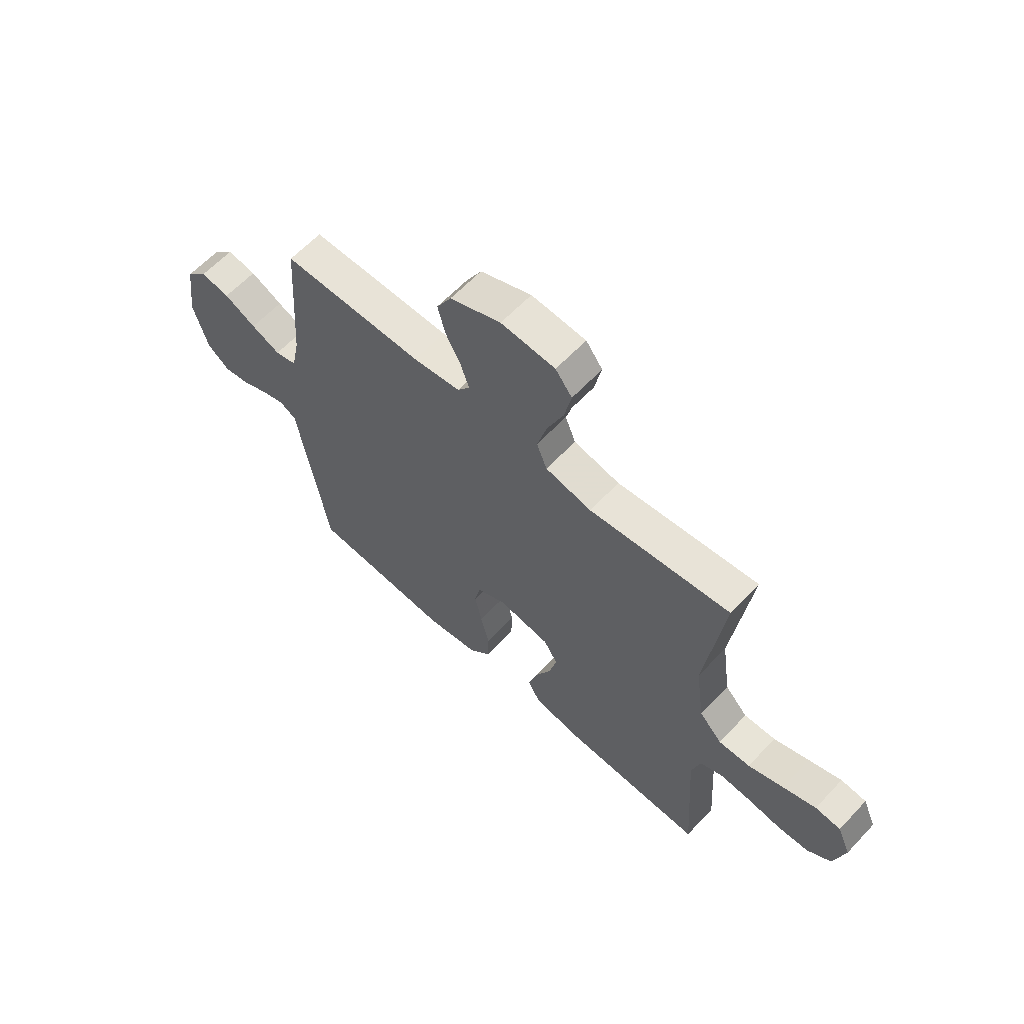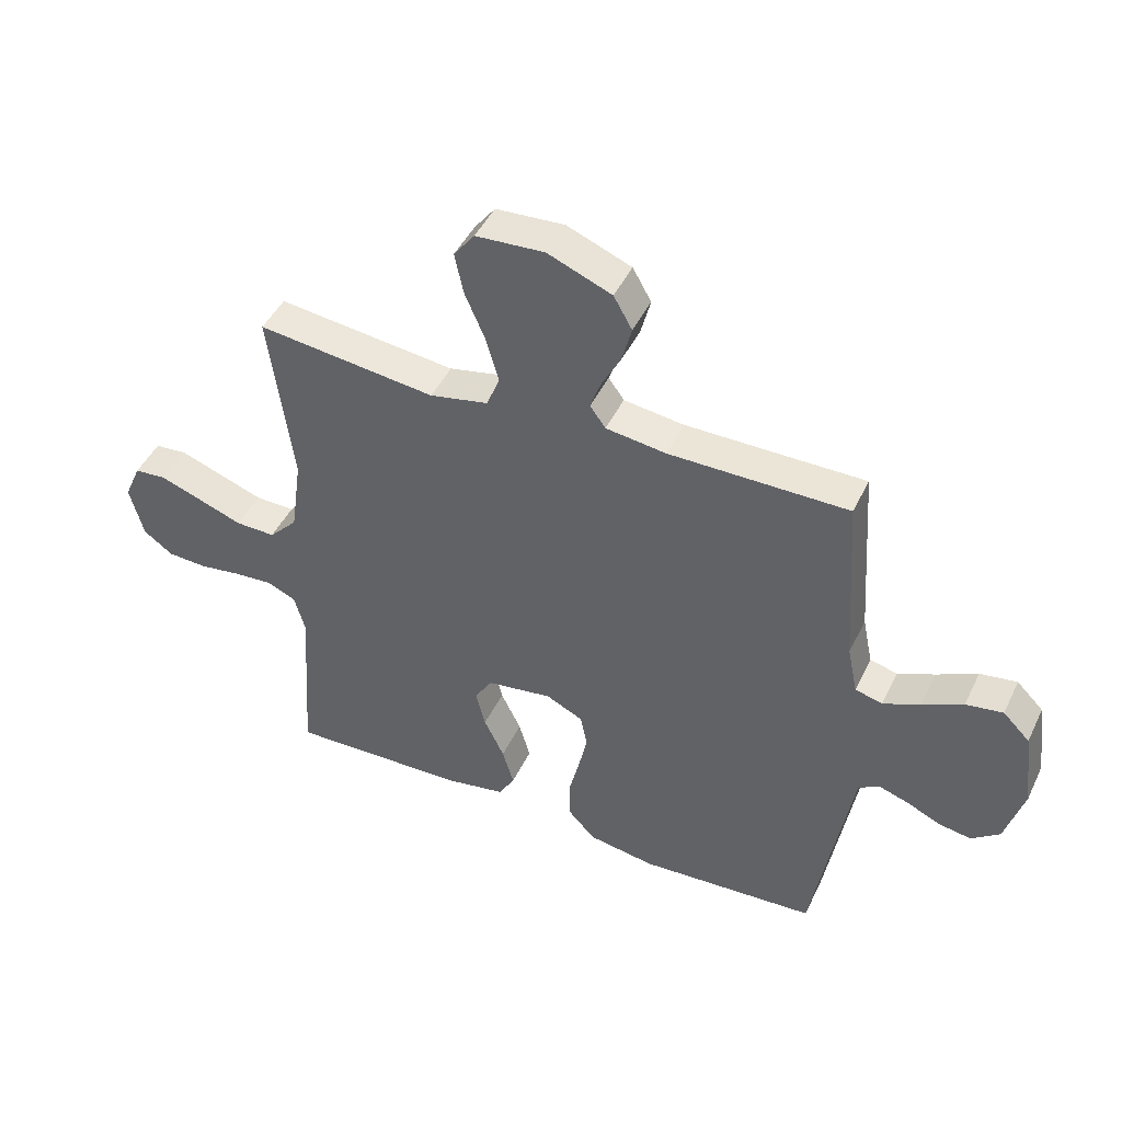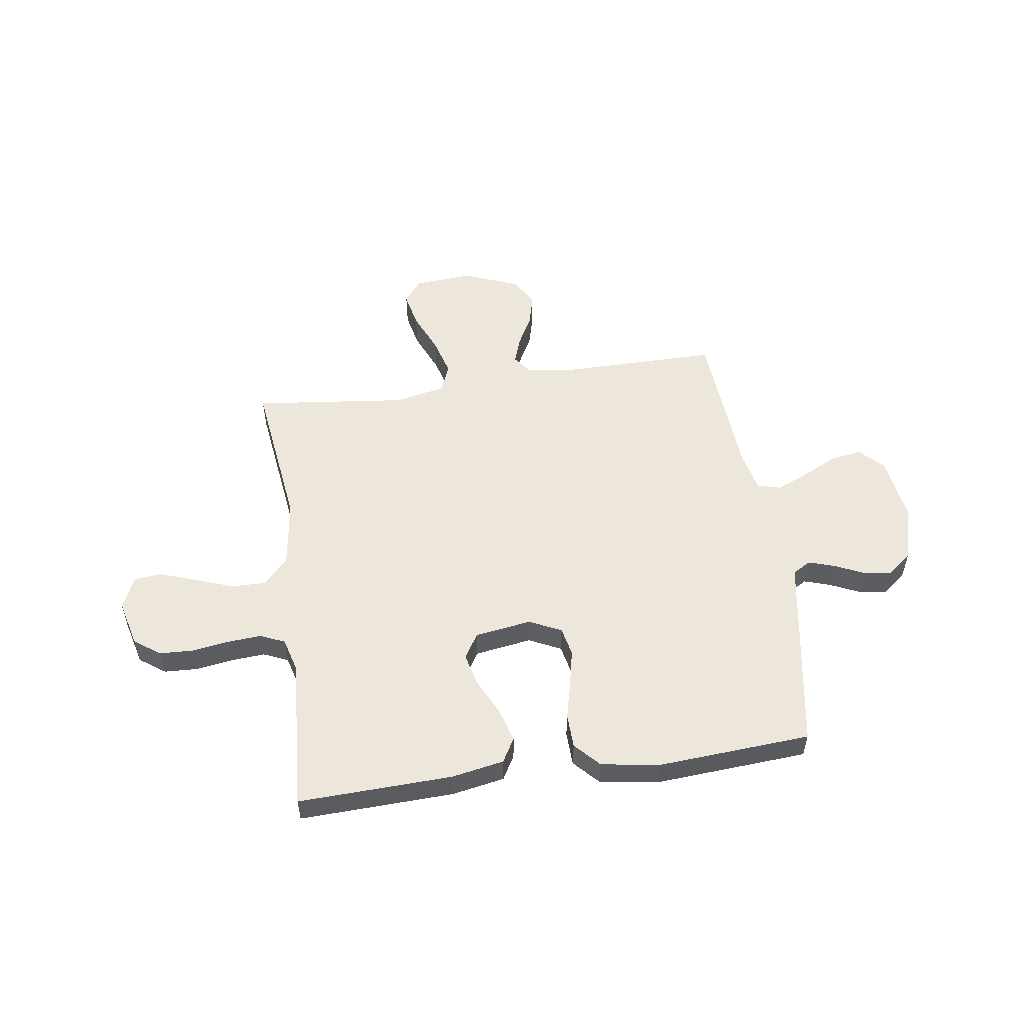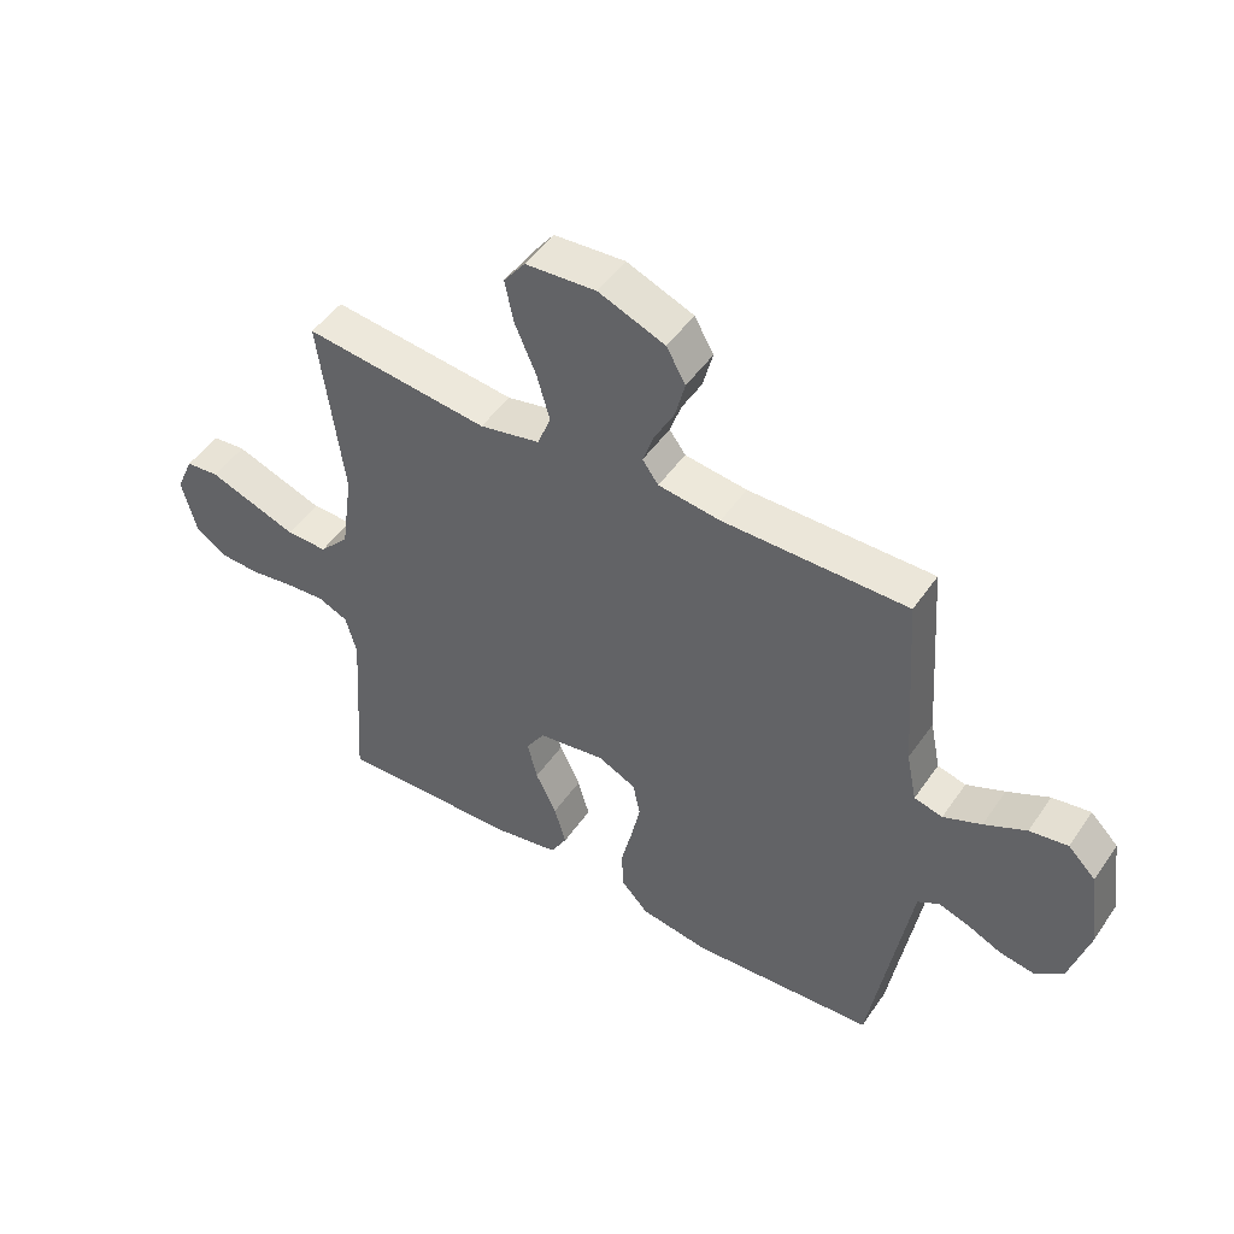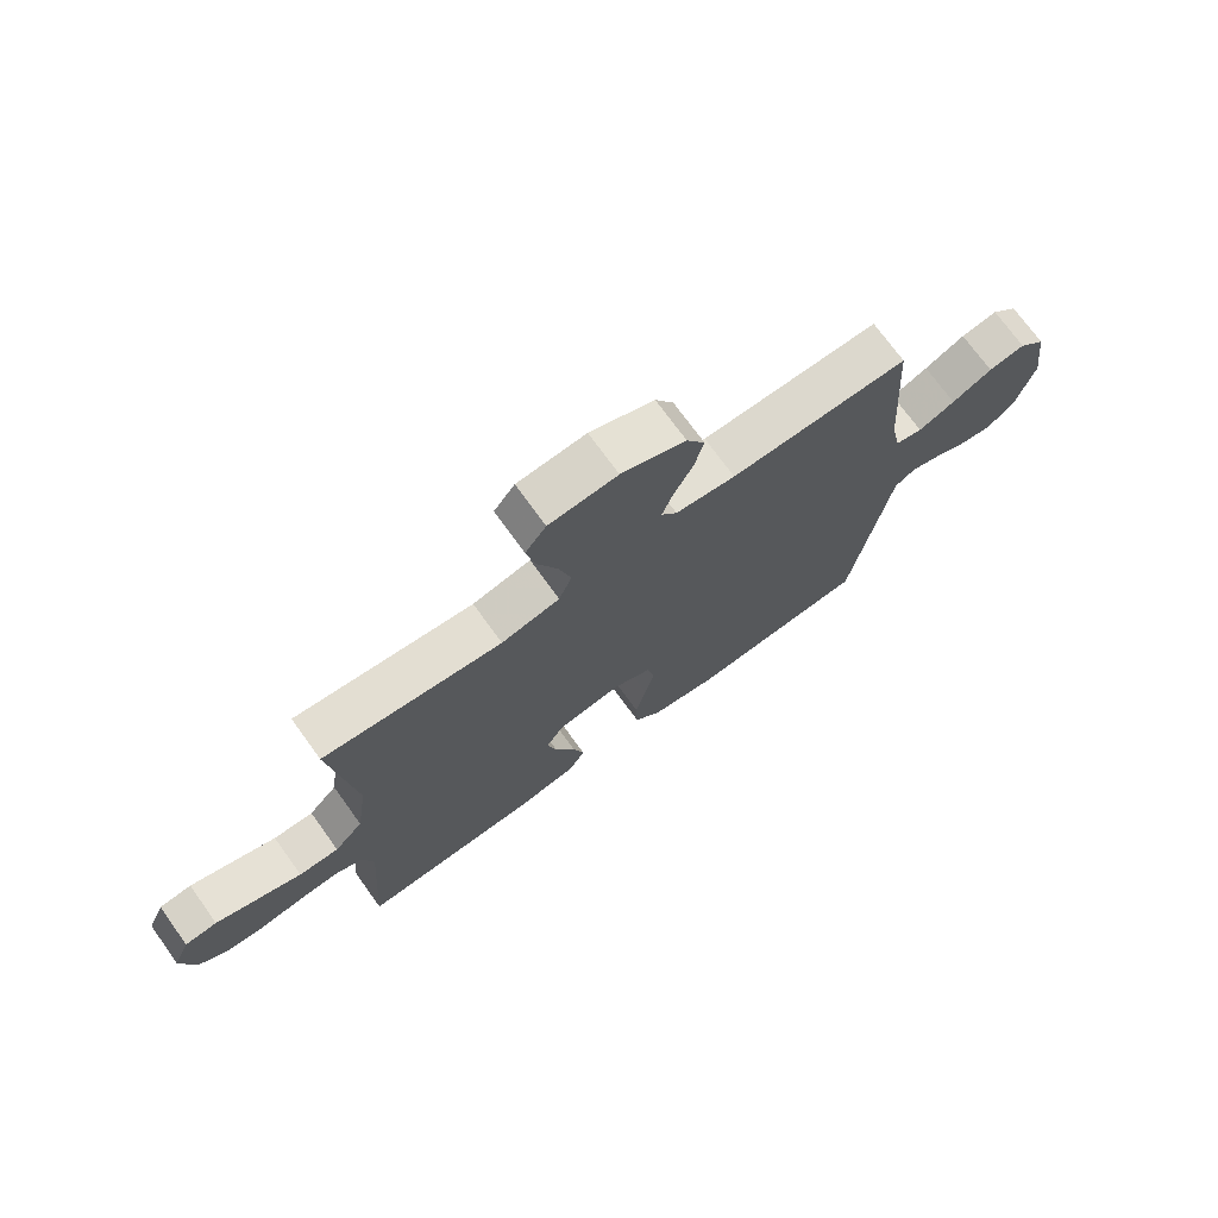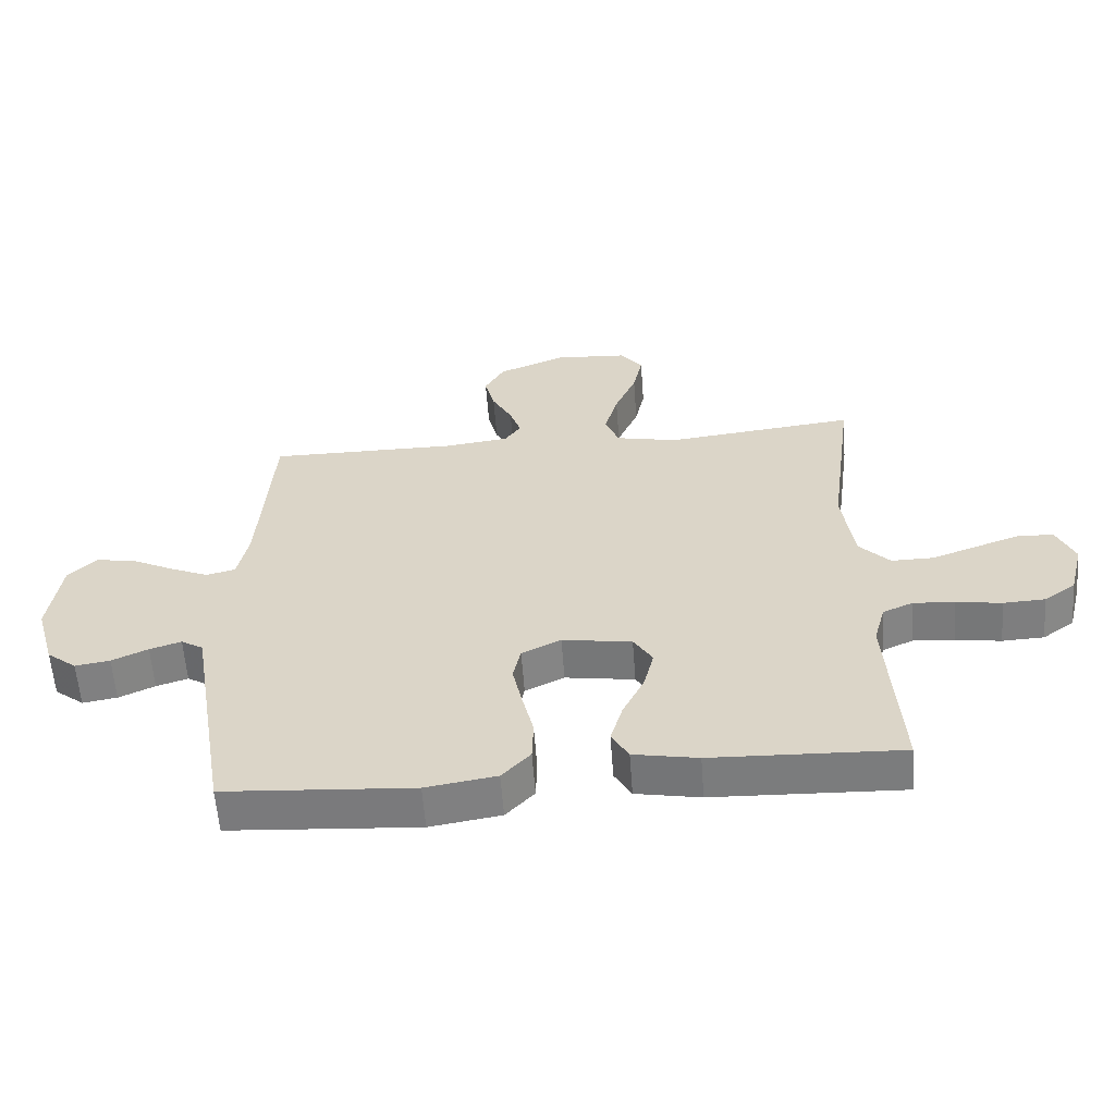
<metadata>
{"format":"obj","ext":"obj","renderer":"f3d","projection":"perspective","resolution":1024,"background":"white","views":[{"elev":61.6,"azim":43.0,"up":"+Z"},{"elev":45.9,"azim":-155.3,"up":"+Z"},{"elev":53.5,"azim":171.8,"up":"+Y"},{"elev":48.4,"azim":-147.0,"up":"+Z"},{"elev":72.3,"azim":144.2,"up":"+Z"},{"elev":-59.0,"azim":4.2,"up":"+Z"}]}
</metadata>
<code>
v 0.5 0.07 0.5
v 0.461 0.07 0.2
v 0.48 0.07 0.067
v 0.528 0.07 0.016
v 0.595 0.07 0.017
v 0.67 0.07 0.044
v 0.74 0.07 0.069
v 0.794 0.07 0.064
v 0.822 0.07 0
v 0.799 0.07 -0.09
v 0.749 0.07 -0.126
v 0.683 0.07 -0.129
v 0.611 0.07 -0.118
v 0.546 0.07 -0.113
v 0.498 0.07 -0.134
v 0.48 0.07 -0.2
v 0.5 0.07 -0.5
v 0.2 0.07 -0.489
v 0.098 0.07 -0.47
v 0.071 0.07 -0.423
v 0.09 0.07 -0.357
v 0.124 0.07 -0.287
v 0.14 0.07 -0.222
v 0.11 0.07 -0.174
v 0 0.07 -0.157
v -0.062 0.07 -0.187
v -0.074 0.07 -0.243
v -0.059 0.07 -0.313
v -0.041 0.07 -0.388
v -0.043 0.07 -0.455
v -0.088 0.07 -0.503
v -0.2 0.07 -0.521
v -0.5 0.07 -0.5
v -0.55 0.07 -0.2
v -0.564 0.07 -0.115
v -0.599 0.07 -0.094
v -0.649 0.07 -0.11
v -0.706 0.07 -0.136
v -0.761 0.07 -0.145
v -0.808 0.07 -0.108
v -0.839 0.07 0
v -0.821 0.07 0.132
v -0.776 0.07 0.177
v -0.714 0.07 0.167
v -0.646 0.07 0.133
v -0.584 0.07 0.106
v -0.538 0.07 0.118
v -0.521 0.07 0.2
v -0.5 0.07 0.5
v -0.2 0.07 0.499
v -0.099 0.07 0.512
v -0.073 0.07 0.548
v -0.091 0.07 0.6
v -0.123 0.07 0.66
v -0.139 0.07 0.722
v -0.108 0.07 0.777
v 0 0.07 0.82
v 0.115 0.07 0.812
v 0.15 0.07 0.766
v 0.135 0.07 0.696
v 0.101 0.07 0.617
v 0.08 0.07 0.542
v 0.102 0.07 0.487
v 0.2 0.07 0.466
v 0.5 0 0.5
v 0.461 0 0.2
v 0.48 0 0.067
v 0.528 0 0.016
v 0.595 0 0.017
v 0.67 0 0.044
v 0.74 0 0.069
v 0.794 0 0.064
v 0.822 0 0
v 0.799 0 -0.09
v 0.749 0 -0.126
v 0.683 0 -0.129
v 0.611 0 -0.118
v 0.546 0 -0.113
v 0.498 0 -0.134
v 0.48 0 -0.2
v 0.5 0 -0.5
v 0.2 0 -0.489
v 0.098 0 -0.47
v 0.071 0 -0.423
v 0.09 0 -0.357
v 0.124 0 -0.287
v 0.14 0 -0.222
v 0.11 0 -0.174
v 0 0 -0.157
v -0.062 0 -0.187
v -0.074 0 -0.243
v -0.059 0 -0.313
v -0.041 0 -0.388
v -0.043 0 -0.455
v -0.088 0 -0.503
v -0.2 0 -0.521
v -0.5 0 -0.5
v -0.55 0 -0.2
v -0.564 0 -0.115
v -0.599 0 -0.094
v -0.649 0 -0.11
v -0.706 0 -0.136
v -0.761 0 -0.145
v -0.808 0 -0.108
v -0.839 0 0
v -0.821 0 0.132
v -0.776 0 0.177
v -0.714 0 0.167
v -0.646 0 0.133
v -0.584 0 0.106
v -0.538 0 0.118
v -0.521 0 0.2
v -0.5 0 0.5
v -0.2 0 0.499
v -0.099 0 0.512
v -0.073 0 0.548
v -0.091 0 0.6
v -0.123 0 0.66
v -0.139 0 0.722
v -0.108 0 0.777
v 0 0 0.82
v 0.115 0 0.812
v 0.15 0 0.766
v 0.135 0 0.696
v 0.101 0 0.617
v 0.08 0 0.542
v 0.102 0 0.487
v 0.2 0 0.466
f 59 60 61
f 58 59 61
f 57 58 61
f 56 57 61
f 55 56 61
f 54 55 61
f 53 54 61
f 52 53 61 62
f 51 52 62 63
f 48 49 50
f 51 63 64
f 50 51 64
f 48 50 64
f 47 48 64
f 43 44 45
f 42 43 45
f 41 42 45
f 40 41 45
f 39 40 45
f 38 39 45
f 37 38 45
f 36 37 45 46
f 35 36 46 47
f 34 35 47
f 33 34 47
f 32 33 47
f 31 32 47
f 30 31 47
f 29 30 47
f 28 29 47
f 20 21 22
f 19 20 22
f 18 19 22
f 17 18 22
f 16 17 22
f 15 16 22 23
f 14 15 23 24
f 11 12 13
f 10 11 13
f 9 10 13
f 8 9 13
f 7 8 13
f 6 7 13
f 5 6 13
f 4 5 13 14
f 14 24 25
f 4 14 25
f 3 4 25
f 64 1 2
f 2 3 25
f 64 2 25
f 47 64 25
f 27 28 47
f 26 27 47
f 25 26 47
f 125 124 123
f 125 123 122
f 125 122 121
f 125 121 120
f 125 120 119
f 125 119 118
f 125 118 117
f 126 125 117 116
f 127 126 116 115
f 114 113 112
f 128 127 115
f 128 115 114
f 128 114 112
f 128 112 111
f 109 108 107
f 109 107 106
f 109 106 105
f 109 105 104
f 109 104 103
f 109 103 102
f 109 102 101
f 110 109 101 100
f 111 110 100 99
f 111 99 98
f 111 98 97
f 111 97 96
f 111 96 95
f 111 95 94
f 111 94 93
f 111 93 92
f 86 85 84
f 86 84 83
f 86 83 82
f 86 82 81
f 86 81 80
f 87 86 80 79
f 88 87 79 78
f 77 76 75
f 77 75 74
f 77 74 73
f 77 73 72
f 77 72 71
f 77 71 70
f 77 70 69
f 78 77 69 68
f 89 88 78
f 89 78 68
f 89 68 67
f 66 65 128
f 89 67 66
f 89 66 128
f 89 128 111
f 111 92 91
f 111 91 90
f 111 90 89
f 1 65 66 2
f 2 66 67 3
f 3 67 68 4
f 4 68 69 5
f 5 69 70 6
f 6 70 71 7
f 7 71 72 8
f 8 72 73 9
f 9 73 74 10
f 10 74 75 11
f 11 75 76 12
f 12 76 77 13
f 13 77 78 14
f 14 78 79 15
f 15 79 80 16
f 16 80 81 17
f 17 81 82 18
f 18 82 83 19
f 19 83 84 20
f 20 84 85 21
f 21 85 86 22
f 22 86 87 23
f 23 87 88 24
f 24 88 89 25
f 25 89 90 26
f 26 90 91 27
f 27 91 92 28
f 28 92 93 29
f 29 93 94 30
f 30 94 95 31
f 31 95 96 32
f 32 96 97 33
f 33 97 98 34
f 34 98 99 35
f 35 99 100 36
f 36 100 101 37
f 37 101 102 38
f 38 102 103 39
f 39 103 104 40
f 40 104 105 41
f 41 105 106 42
f 42 106 107 43
f 43 107 108 44
f 44 108 109 45
f 45 109 110 46
f 46 110 111 47
f 47 111 112 48
f 48 112 113 49
f 49 113 114 50
f 50 114 115 51
f 51 115 116 52
f 52 116 117 53
f 53 117 118 54
f 54 118 119 55
f 55 119 120 56
f 56 120 121 57
f 57 121 122 58
f 58 122 123 59
f 59 123 124 60
f 60 124 125 61
f 61 125 126 62
f 62 126 127 63
f 63 127 128 64
f 64 128 65 1

</code>
